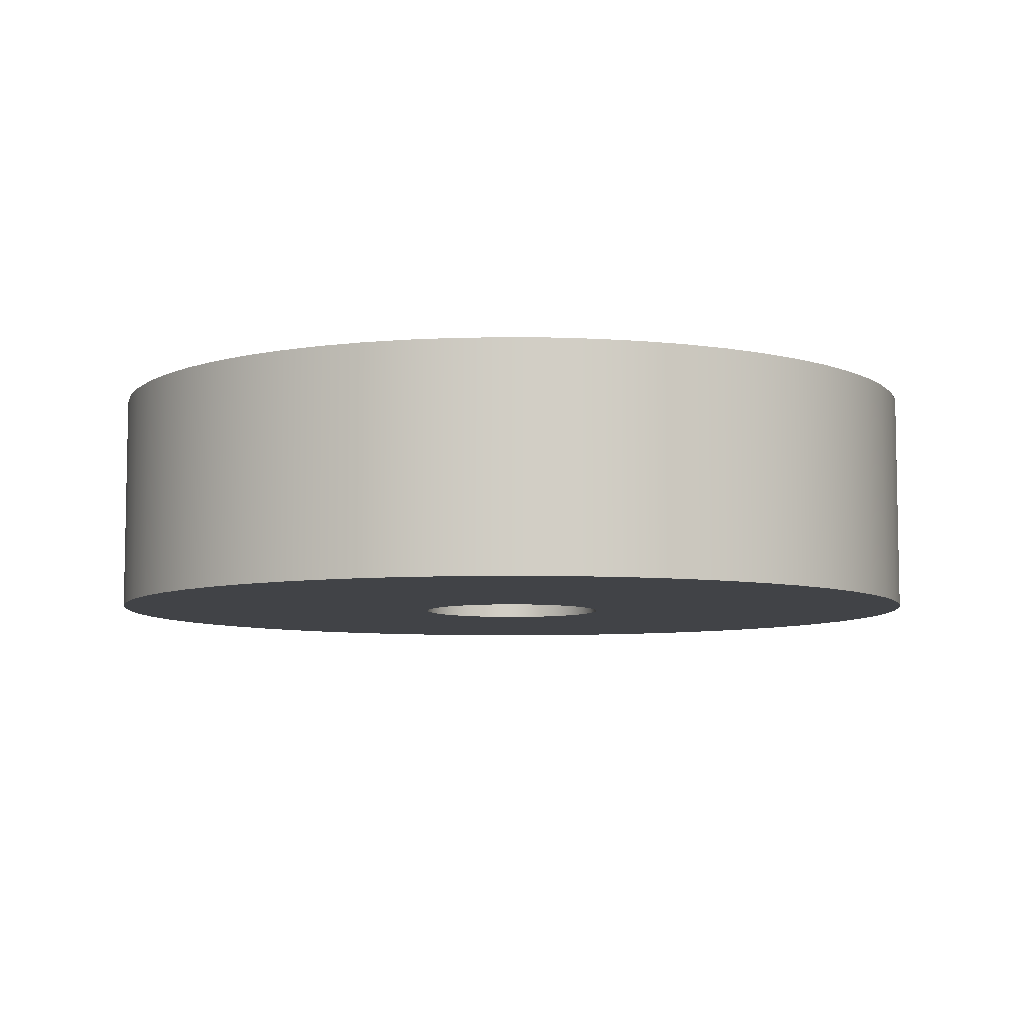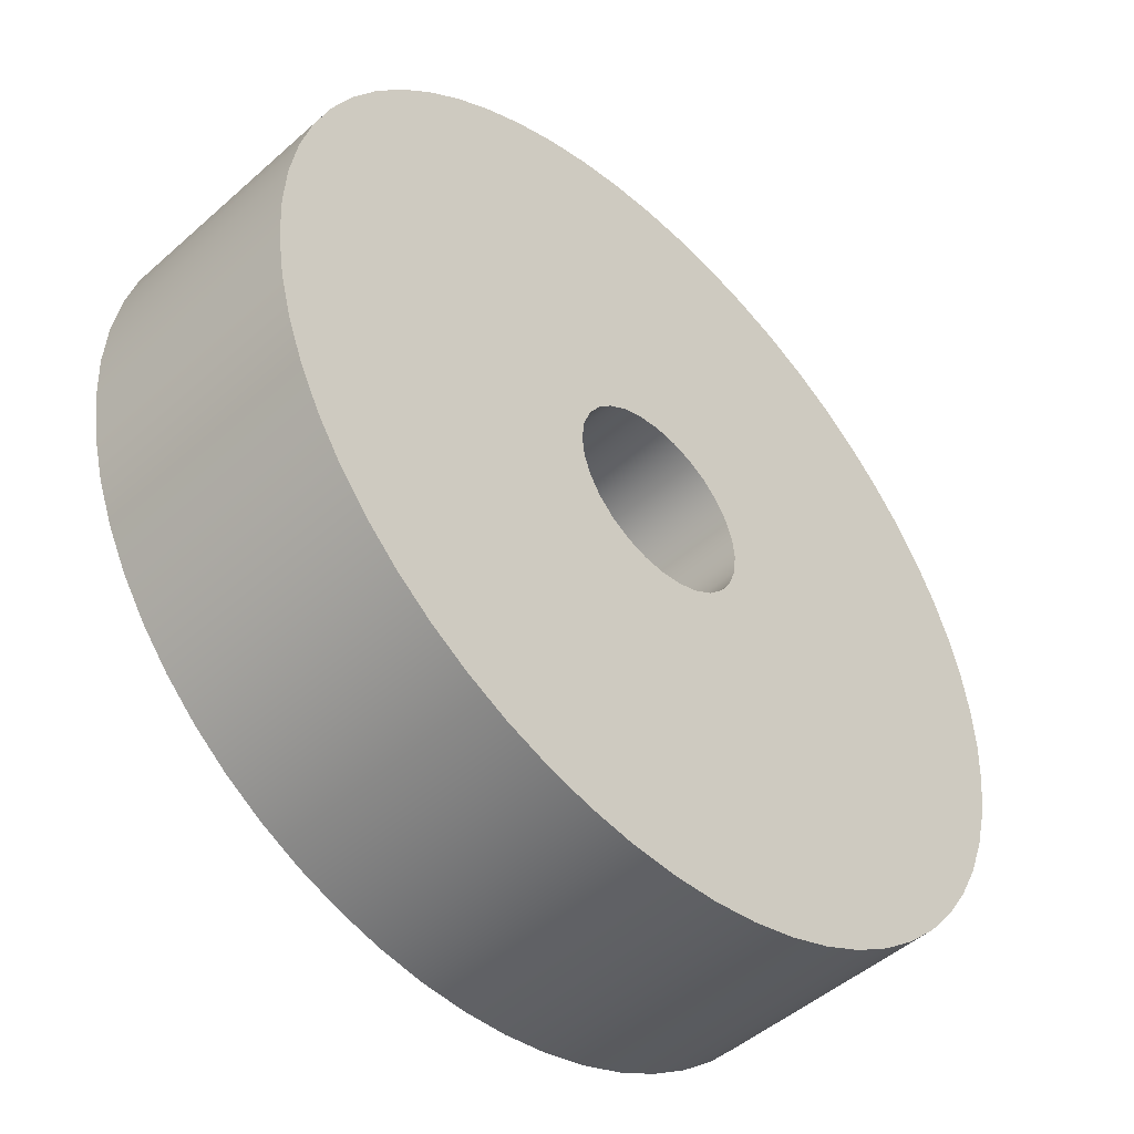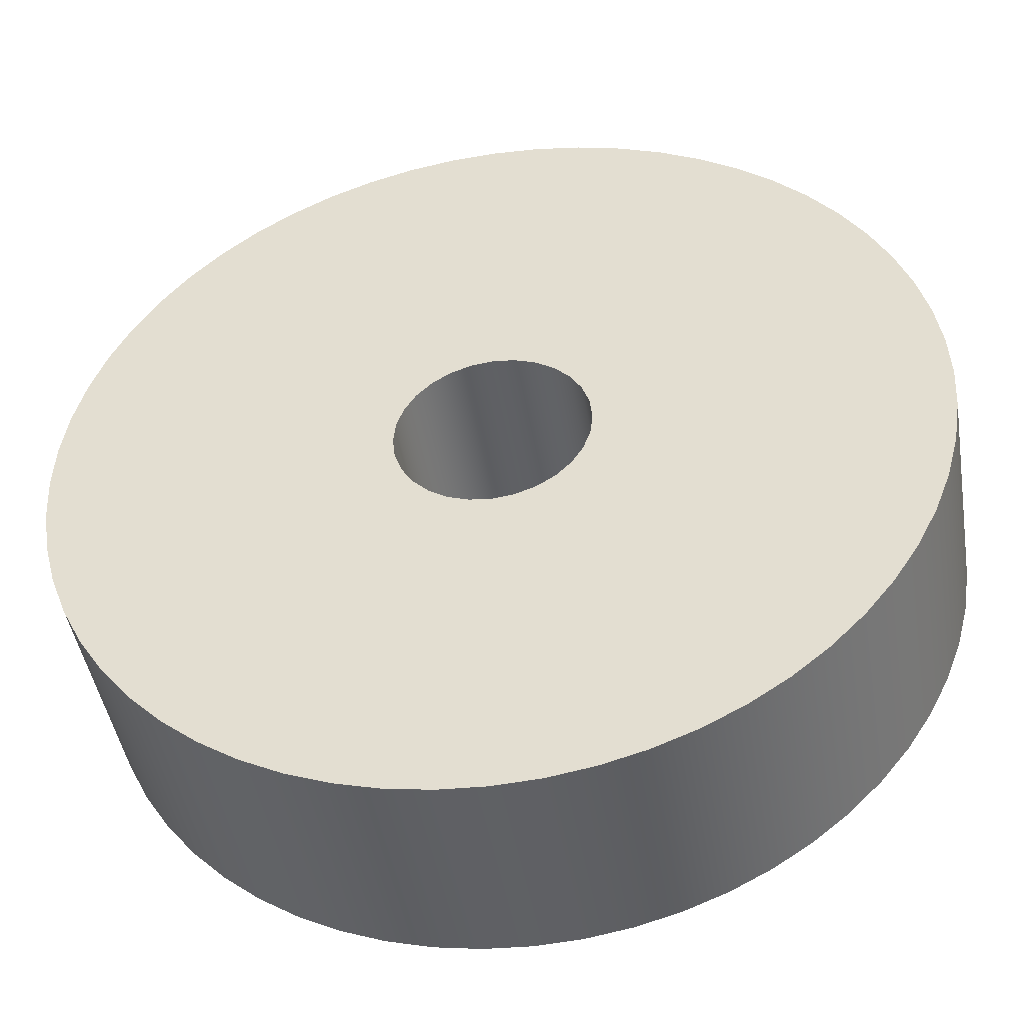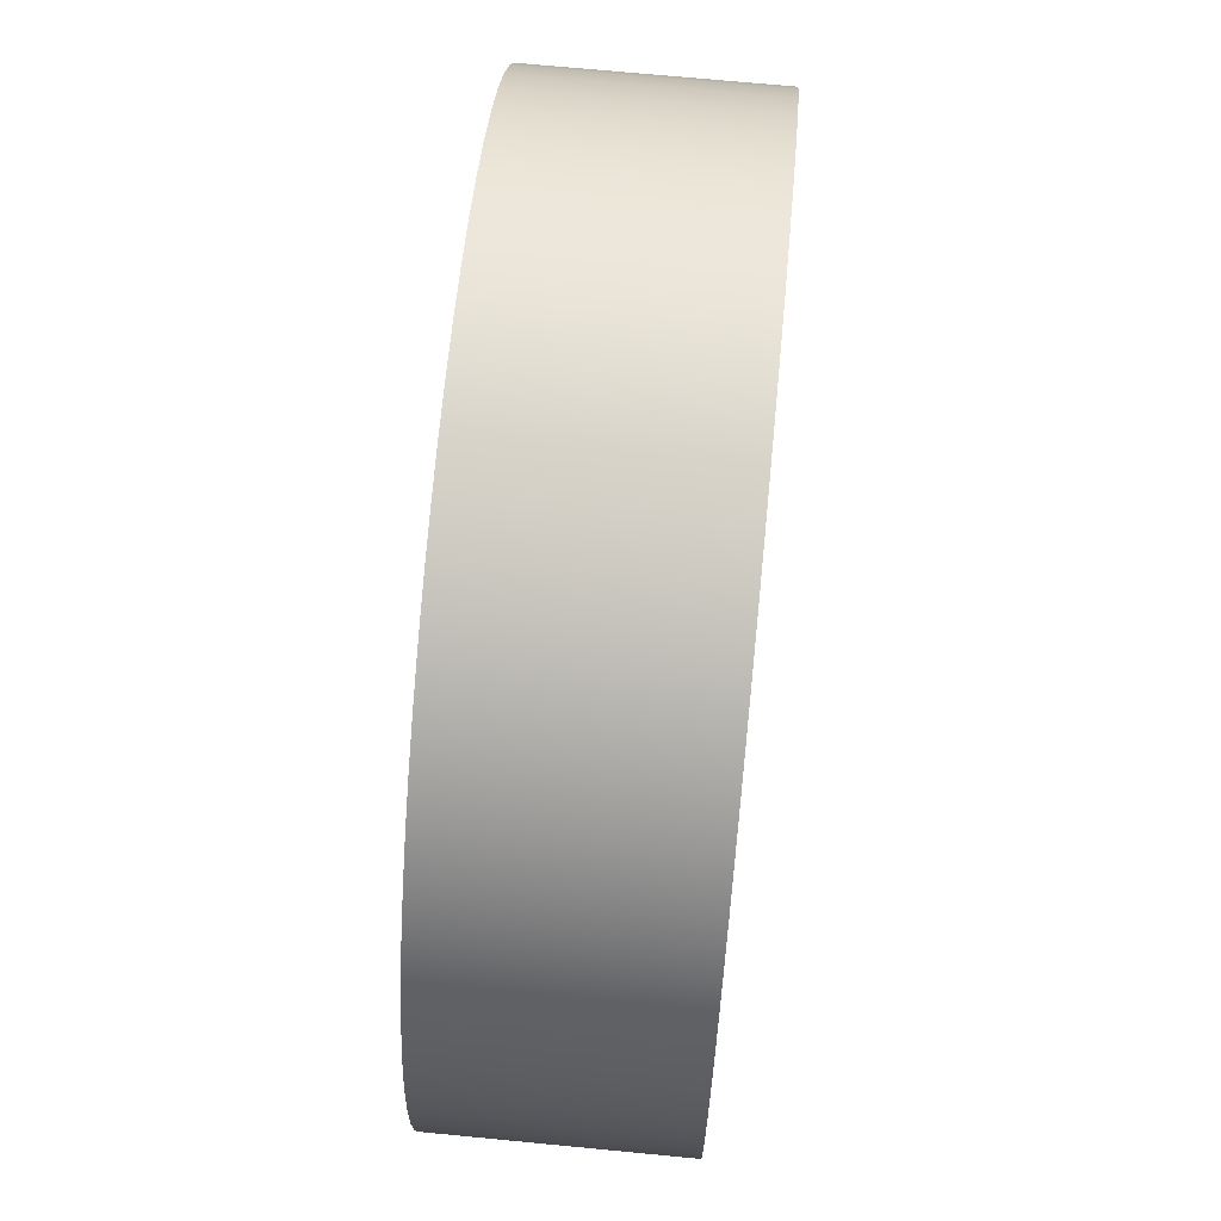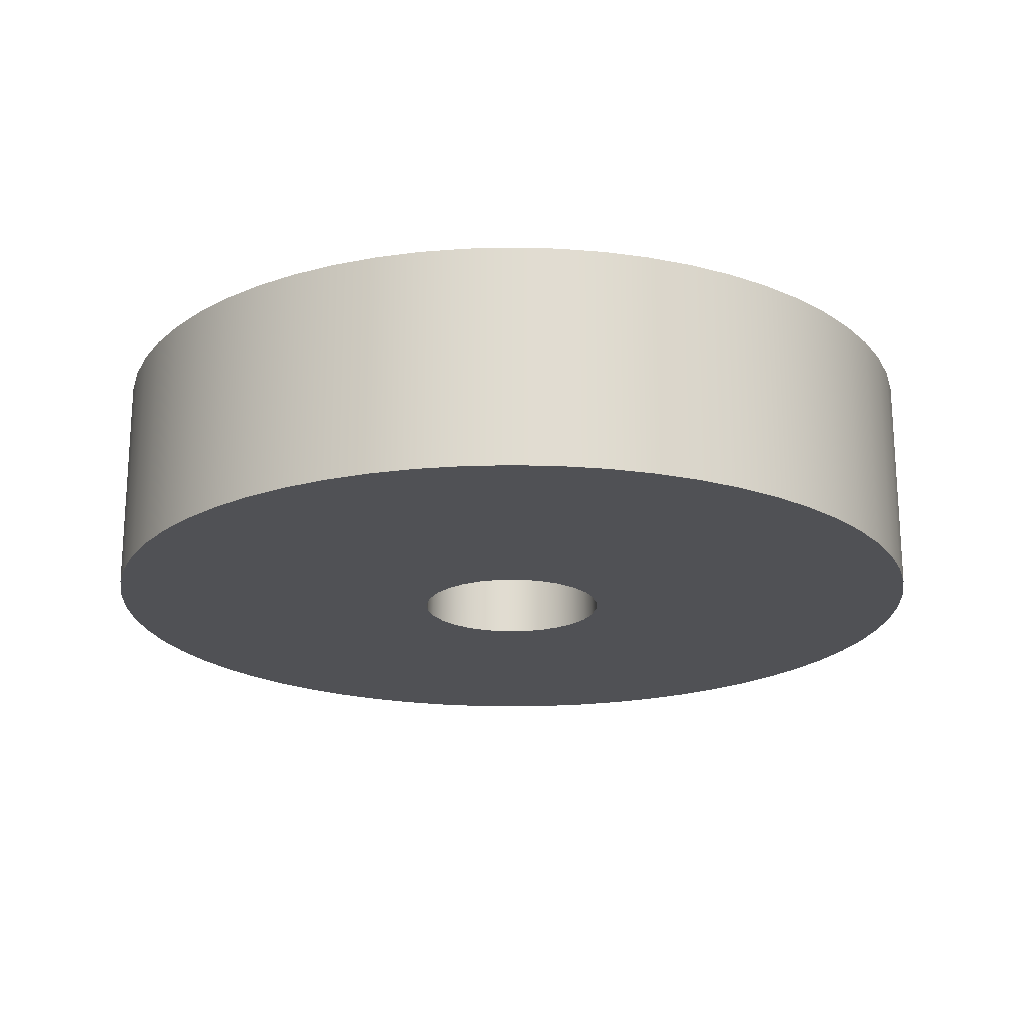
<metadata>
{"format":"obj","ext":"obj","renderer":"f3d","projection":"perspective","resolution":1024,"background":"white","views":[{"elev":-7.0,"azim":-70.7,"up":"+Z"},{"elev":-48.2,"azim":-45.3,"up":"+Y"},{"elev":-45.4,"azim":9.5,"up":"+Y"},{"elev":69.9,"azim":-84.5,"up":"+Y"},{"elev":-20.2,"azim":-108.0,"up":"+Z"}]}
</metadata>
<code>
v -0.635 -7.777e-17 1.5
v -0.6191 -0.1413 1.5
v -0.5721 -0.2755 1.5
v -0.4965 -0.3959 1.5
v -0.3959 -0.4965 1.5
v -0.2755 -0.5721 1.5
v -0.1413 -0.6191 1.5
v 3.888e-17 -0.635 1.5
v 0.1413 -0.6191 1.5
v 0.2755 -0.5721 1.5
v 0.3959 -0.4965 1.5
v 0.4965 -0.3959 1.5
v 0.5721 -0.2755 1.5
v 0.6191 -0.1413 1.5
v 0.635 0 1.5
v 0.6191 0.1413 1.5
v 0.5721 0.2755 1.5
v 0.4965 0.3959 1.5
v 0.3959 0.4965 1.5
v 0.2755 0.5721 1.5
v 0.1413 0.6191 1.5
v 3.888e-17 0.635 1.5
v -0.1413 0.6191 1.5
v -0.2755 0.5721 1.5
v -0.3959 0.4965 1.5
v -0.4965 0.3959 1.5
v -0.5721 0.2755 1.5
v -0.6191 0.1413 1.5
v -0.635 -7.777e-17 0
v -0.6191 0.1413 0
v -0.5721 0.2755 0
v -0.4965 0.3959 0
v -0.3959 0.4965 0
v -0.2755 0.5721 0
v -0.1413 0.6191 0
v 3.888e-17 0.635 0
v 0.1413 0.6191 0
v 0.2755 0.5721 0
v 0.3959 0.4965 0
v 0.4965 0.3959 0
v 0.5721 0.2755 0
v 0.6191 0.1413 0
v 0.635 0 0
v 0.6191 -0.1413 0
v 0.5721 -0.2755 0
v 0.4965 -0.3959 0
v 0.3959 -0.4965 0
v 0.2755 -0.5721 0
v 0.1413 -0.6191 0
v 3.888e-17 -0.635 0
v -0.1413 -0.6191 0
v -0.2755 -0.5721 0
v -0.3959 -0.4965 0
v -0.4965 -0.3959 0
v -0.5721 -0.2755 0
v -0.6191 -0.1413 0
v -0.635 -7.777e-17 1.5
v -0.635 -7.777e-17 0
v -2.875 -3.521e-16 1.5
v -2.859 0.3005 1.5
v -2.812 0.5977 1.5
v -2.734 0.8884 1.5
v -2.626 1.169 1.5
v -2.49 1.437 1.5
v -2.326 1.69 1.5
v -2.136 1.924 1.5
v -1.924 2.136 1.5
v -1.69 2.326 1.5
v -1.437 2.49 1.5
v -1.169 2.626 1.5
v -0.8884 2.734 1.5
v -0.5977 2.812 1.5
v -0.3005 2.859 1.5
v 1.76e-16 2.875 1.5
v 0.3005 2.859 1.5
v 0.5977 2.812 1.5
v 0.8884 2.734 1.5
v 1.169 2.626 1.5
v 1.437 2.49 1.5
v 1.69 2.326 1.5
v 1.924 2.136 1.5
v 2.136 1.924 1.5
v 2.326 1.69 1.5
v 2.49 1.437 1.5
v 2.626 1.169 1.5
v 2.734 0.8884 1.5
v 2.812 0.5977 1.5
v 2.859 0.3005 1.5
v 2.875 0 1.5
v 2.859 -0.3005 1.5
v 2.812 -0.5977 1.5
v 2.734 -0.8884 1.5
v 2.626 -1.169 1.5
v 2.49 -1.437 1.5
v 2.326 -1.69 1.5
v 2.136 -1.924 1.5
v 1.924 -2.136 1.5
v 1.69 -2.326 1.5
v 1.437 -2.49 1.5
v 1.169 -2.626 1.5
v 0.8884 -2.734 1.5
v 0.5977 -2.812 1.5
v 0.3005 -2.859 1.5
v 1.76e-16 -2.875 1.5
v -0.3005 -2.859 1.5
v -0.5977 -2.812 1.5
v -0.8884 -2.734 1.5
v -1.169 -2.626 1.5
v -1.437 -2.49 1.5
v -1.69 -2.326 1.5
v -1.924 -2.136 1.5
v -2.136 -1.924 1.5
v -2.326 -1.69 1.5
v -2.49 -1.437 1.5
v -2.626 -1.169 1.5
v -2.734 -0.8884 1.5
v -2.812 -0.5977 1.5
v -2.859 -0.3005 1.5
v -2.875 -3.521e-16 0
v -2.859 -0.3005 0
v -2.812 -0.5977 0
v -2.734 -0.8884 0
v -2.626 -1.169 0
v -2.49 -1.437 0
v -2.326 -1.69 0
v -2.136 -1.924 0
v -1.924 -2.136 0
v -1.69 -2.326 0
v -1.437 -2.49 0
v -1.169 -2.626 0
v -0.8884 -2.734 0
v -0.5977 -2.812 0
v -0.3005 -2.859 0
v 1.76e-16 -2.875 0
v 0.3005 -2.859 0
v 0.5977 -2.812 0
v 0.8884 -2.734 0
v 1.169 -2.626 0
v 1.437 -2.49 0
v 1.69 -2.326 0
v 1.924 -2.136 0
v 2.136 -1.924 0
v 2.326 -1.69 0
v 2.49 -1.437 0
v 2.626 -1.169 0
v 2.734 -0.8884 0
v 2.812 -0.5977 0
v 2.859 -0.3005 0
v 2.875 0 0
v 2.859 0.3005 0
v 2.812 0.5977 0
v 2.734 0.8884 0
v 2.626 1.169 0
v 2.49 1.437 0
v 2.326 1.69 0
v 2.136 1.924 0
v 1.924 2.136 0
v 1.69 2.326 0
v 1.437 2.49 0
v 1.169 2.626 0
v 0.8884 2.734 0
v 0.5977 2.812 0
v 0.3005 2.859 0
v 1.76e-16 2.875 0
v -0.3005 2.859 0
v -0.5977 2.812 0
v -0.8884 2.734 0
v -1.169 2.626 0
v -1.437 2.49 0
v -1.69 2.326 0
v -1.924 2.136 0
v -2.136 1.924 0
v -2.326 1.69 0
v -2.49 1.437 0
v -2.626 1.169 0
v -2.734 0.8884 0
v -2.812 0.5977 0
v -2.859 0.3005 0
v -2.875 -3.521e-16 0
v -2.875 -3.521e-16 1.5
v -0.635 -7.777e-17 1.5
v -0.6191 0.1413 1.5
v -0.5721 0.2755 1.5
v -0.4965 0.3959 1.5
v -0.3959 0.4965 1.5
v -0.2755 0.5721 1.5
v -0.1413 0.6191 1.5
v 3.888e-17 0.635 1.5
v 0.1413 0.6191 1.5
v 0.2755 0.5721 1.5
v 0.3959 0.4965 1.5
v 0.4965 0.3959 1.5
v 0.5721 0.2755 1.5
v 0.6191 0.1413 1.5
v 0.635 0 1.5
v 0.6191 -0.1413 1.5
v 0.5721 -0.2755 1.5
v 0.4965 -0.3959 1.5
v 0.3959 -0.4965 1.5
v 0.2755 -0.5721 1.5
v 0.1413 -0.6191 1.5
v 3.888e-17 -0.635 1.5
v -0.1413 -0.6191 1.5
v -0.2755 -0.5721 1.5
v -0.3959 -0.4965 1.5
v -0.4965 -0.3959 1.5
v -0.5721 -0.2755 1.5
v -0.6191 -0.1413 1.5
v -2.875 -3.521e-16 1.5
v -2.859 -0.3005 1.5
v -2.812 -0.5977 1.5
v -2.734 -0.8884 1.5
v -2.626 -1.169 1.5
v -2.49 -1.437 1.5
v -2.326 -1.69 1.5
v -2.136 -1.924 1.5
v -1.924 -2.136 1.5
v -1.69 -2.326 1.5
v -1.437 -2.49 1.5
v -1.169 -2.626 1.5
v -0.8884 -2.734 1.5
v -0.5977 -2.812 1.5
v -0.3005 -2.859 1.5
v 1.76e-16 -2.875 1.5
v 0.3005 -2.859 1.5
v 0.5977 -2.812 1.5
v 0.8884 -2.734 1.5
v 1.169 -2.626 1.5
v 1.437 -2.49 1.5
v 1.69 -2.326 1.5
v 1.924 -2.136 1.5
v 2.136 -1.924 1.5
v 2.326 -1.69 1.5
v 2.49 -1.437 1.5
v 2.626 -1.169 1.5
v 2.734 -0.8884 1.5
v 2.812 -0.5977 1.5
v 2.859 -0.3005 1.5
v 2.875 0 1.5
v 2.859 0.3005 1.5
v 2.812 0.5977 1.5
v 2.734 0.8884 1.5
v 2.626 1.169 1.5
v 2.49 1.437 1.5
v 2.326 1.69 1.5
v 2.136 1.924 1.5
v 1.924 2.136 1.5
v 1.69 2.326 1.5
v 1.437 2.49 1.5
v 1.169 2.626 1.5
v 0.8884 2.734 1.5
v 0.5977 2.812 1.5
v 0.3005 2.859 1.5
v 1.76e-16 2.875 1.5
v -0.3005 2.859 1.5
v -0.5977 2.812 1.5
v -0.8884 2.734 1.5
v -1.169 2.626 1.5
v -1.437 2.49 1.5
v -1.69 2.326 1.5
v -1.924 2.136 1.5
v -2.136 1.924 1.5
v -2.326 1.69 1.5
v -2.49 1.437 1.5
v -2.626 1.169 1.5
v -2.734 0.8884 1.5
v -2.812 0.5977 1.5
v -2.859 0.3005 1.5
v -0.635 -7.777e-17 0
v -0.6191 -0.1413 0
v -0.5721 -0.2755 0
v -0.4965 -0.3959 0
v -0.3959 -0.4965 0
v -0.2755 -0.5721 0
v -0.1413 -0.6191 0
v 3.888e-17 -0.635 0
v 0.1413 -0.6191 0
v 0.2755 -0.5721 0
v 0.3959 -0.4965 0
v 0.4965 -0.3959 0
v 0.5721 -0.2755 0
v 0.6191 -0.1413 0
v 0.635 0 0
v 0.6191 0.1413 0
v 0.5721 0.2755 0
v 0.4965 0.3959 0
v 0.3959 0.4965 0
v 0.2755 0.5721 0
v 0.1413 0.6191 0
v 3.888e-17 0.635 0
v -0.1413 0.6191 0
v -0.2755 0.5721 0
v -0.3959 0.4965 0
v -0.4965 0.3959 0
v -0.5721 0.2755 0
v -0.6191 0.1413 0
v -2.875 -3.521e-16 0
v -2.859 0.3005 0
v -2.812 0.5977 0
v -2.734 0.8884 0
v -2.626 1.169 0
v -2.49 1.437 0
v -2.326 1.69 0
v -2.136 1.924 0
v -1.924 2.136 0
v -1.69 2.326 0
v -1.437 2.49 0
v -1.169 2.626 0
v -0.8884 2.734 0
v -0.5977 2.812 0
v -0.3005 2.859 0
v 1.76e-16 2.875 0
v 0.3005 2.859 0
v 0.5977 2.812 0
v 0.8884 2.734 0
v 1.169 2.626 0
v 1.437 2.49 0
v 1.69 2.326 0
v 1.924 2.136 0
v 2.136 1.924 0
v 2.326 1.69 0
v 2.49 1.437 0
v 2.626 1.169 0
v 2.734 0.8884 0
v 2.812 0.5977 0
v 2.859 0.3005 0
v 2.875 0 0
v 2.859 -0.3005 0
v 2.812 -0.5977 0
v 2.734 -0.8884 0
v 2.626 -1.169 0
v 2.49 -1.437 0
v 2.326 -1.69 0
v 2.136 -1.924 0
v 1.924 -2.136 0
v 1.69 -2.326 0
v 1.437 -2.49 0
v 1.169 -2.626 0
v 0.8884 -2.734 0
v 0.5977 -2.812 0
v 0.3005 -2.859 0
v 1.76e-16 -2.875 0
v -0.3005 -2.859 0
v -0.5977 -2.812 0
v -0.8884 -2.734 0
v -1.169 -2.626 0
v -1.437 -2.49 0
v -1.69 -2.326 0
v -1.924 -2.136 0
v -2.136 -1.924 0
v -2.326 -1.69 0
v -2.49 -1.437 0
v -2.626 -1.169 0
v -2.734 -0.8884 0
v -2.812 -0.5977 0
v -2.859 -0.3005 0
g 33726334-e340-11ea-97de-54bf646e7e1f
f 2 56 1
f 1 56 58
f 57 29 28
f 28 29 30
f 28 30 27
f 27 30 31
f 27 31 26
f 26 31 32
f 26 32 25
f 25 32 33
f 25 33 24
f 24 33 34
f 24 34 23
f 23 34 35
f 23 35 22
f 22 35 36
f 22 36 21
f 21 36 37
f 21 37 20
f 20 37 38
f 20 38 19
f 19 38 39
f 19 39 18
f 18 39 40
f 18 40 17
f 17 40 41
f 17 41 16
f 16 41 42
f 16 42 15
f 15 42 43
f 15 43 14
f 14 43 44
f 14 44 13
f 13 44 45
f 13 45 12
f 12 45 46
f 12 46 11
f 11 46 47
f 11 47 10
f 10 47 48
f 10 48 9
f 9 48 49
f 9 49 8
f 8 49 50
f 8 50 7
f 7 50 51
f 7 51 6
f 6 51 52
f 6 52 5
f 5 52 53
f 5 53 4
f 4 53 54
f 4 54 3
f 3 54 55
f 3 55 2
f 2 55 56
g 3372d83e-e340-11ea-8fdd-54bf646e7e1f
f 60 178 59
f 59 178 179
f 180 119 118
f 118 119 120
f 118 120 117
f 117 120 121
f 117 121 116
f 116 121 122
f 116 122 115
f 115 122 123
f 115 123 114
f 114 123 124
f 114 124 113
f 113 124 125
f 113 125 112
f 112 125 126
f 112 126 111
f 111 126 127
f 111 127 110
f 110 127 128
f 110 128 109
f 109 128 129
f 109 129 108
f 108 129 130
f 108 130 107
f 107 130 131
f 107 131 106
f 106 131 132
f 106 132 105
f 105 132 133
f 105 133 104
f 104 133 134
f 104 134 103
f 103 134 135
f 103 135 102
f 102 135 136
f 102 136 101
f 101 136 137
f 101 137 100
f 100 137 138
f 100 138 99
f 99 138 139
f 99 139 98
f 98 139 140
f 98 140 97
f 97 140 141
f 97 141 96
f 96 141 142
f 96 142 95
f 95 142 143
f 95 143 94
f 94 143 144
f 94 144 93
f 93 144 145
f 93 145 92
f 92 145 146
f 92 146 91
f 91 146 147
f 91 147 90
f 90 147 148
f 90 148 89
f 89 148 149
f 89 149 88
f 88 149 150
f 88 150 87
f 87 150 151
f 87 151 86
f 86 151 152
f 86 152 85
f 85 152 153
f 85 153 84
f 84 153 154
f 84 154 83
f 83 154 155
f 83 155 82
f 82 155 156
f 82 156 81
f 81 156 157
f 81 157 80
f 80 157 158
f 80 158 79
f 79 158 159
f 79 159 78
f 78 159 160
f 78 160 77
f 77 160 161
f 77 161 76
f 76 161 162
f 76 162 75
f 75 162 163
f 75 163 74
f 74 163 164
f 74 164 73
f 73 164 165
f 73 165 72
f 72 165 166
f 72 166 71
f 71 166 167
f 71 167 70
f 70 167 168
f 70 168 69
f 69 168 169
f 69 169 68
f 68 169 170
f 68 170 67
f 67 170 171
f 67 171 66
f 66 171 172
f 66 172 65
f 65 172 173
f 65 173 64
f 64 173 174
f 64 174 63
f 63 174 175
f 63 175 62
f 62 175 176
f 62 176 61
f 61 176 177
f 61 177 60
f 60 177 178
g 33732688-e340-11ea-b845-54bf646e7e1f
f 182 268 181
f 181 268 209
f 181 209 210
f 183 266 182
f 182 266 267
f 182 267 268
f 184 264 183
f 183 264 265
f 183 265 266
f 185 262 184
f 184 262 263
f 184 263 264
f 186 259 185
f 185 259 260
f 185 260 261
f 187 257 186
f 186 257 258
f 186 258 259
f 188 255 187
f 187 255 256
f 187 256 257
f 189 253 188
f 188 253 254
f 188 254 255
f 190 251 189
f 189 251 252
f 189 252 253
f 191 249 190
f 190 249 250
f 190 250 251
f 192 246 191
f 191 246 247
f 191 247 248
f 193 244 192
f 192 244 245
f 192 245 246
f 194 242 193
f 193 242 243
f 193 243 244
f 195 240 194
f 194 240 241
f 194 241 242
f 196 238 195
f 195 238 239
f 195 239 240
f 197 236 196
f 196 236 237
f 196 237 238
f 198 234 197
f 197 234 235
f 197 235 236
f 199 232 198
f 198 232 233
f 198 233 234
f 200 229 199
f 199 229 230
f 199 230 231
f 201 227 200
f 200 227 228
f 200 228 229
f 202 225 201
f 201 225 226
f 201 226 227
f 203 223 202
f 202 223 224
f 202 224 225
f 204 221 203
f 203 221 222
f 203 222 223
f 205 219 204
f 204 219 220
f 204 220 221
f 206 216 205
f 205 216 217
f 205 217 218
f 207 214 206
f 206 214 215
f 206 215 216
f 208 212 207
f 207 212 213
f 207 213 214
f 181 210 208
f 208 210 211
f 208 211 212
f 218 219 205
f 231 232 199
f 248 249 191
f 261 262 185
g 33739b9e-e340-11ea-a4fc-54bf646e7e1f
f 270 356 269
f 269 356 297
f 269 297 298
f 271 354 270
f 270 354 355
f 270 355 356
f 272 352 271
f 271 352 353
f 271 353 354
f 273 350 272
f 272 350 351
f 272 351 352
f 274 347 273
f 273 347 348
f 273 348 349
f 275 345 274
f 274 345 346
f 274 346 347
f 276 343 275
f 275 343 344
f 275 344 345
f 277 341 276
f 276 341 342
f 276 342 343
f 278 339 277
f 277 339 340
f 277 340 341
f 279 337 278
f 278 337 338
f 278 338 339
f 280 334 279
f 279 334 335
f 279 335 336
f 281 332 280
f 280 332 333
f 280 333 334
f 282 330 281
f 281 330 331
f 281 331 332
f 283 328 282
f 282 328 329
f 282 329 330
f 284 326 283
f 283 326 327
f 283 327 328
f 285 324 284
f 284 324 325
f 284 325 326
f 286 322 285
f 285 322 323
f 285 323 324
f 287 320 286
f 286 320 321
f 286 321 322
f 288 317 287
f 287 317 318
f 287 318 319
f 289 315 288
f 288 315 316
f 288 316 317
f 290 313 289
f 289 313 314
f 289 314 315
f 291 311 290
f 290 311 312
f 290 312 313
f 292 309 291
f 291 309 310
f 291 310 311
f 293 307 292
f 292 307 308
f 292 308 309
f 294 304 293
f 293 304 305
f 293 305 306
f 295 302 294
f 294 302 303
f 294 303 304
f 296 300 295
f 295 300 301
f 295 301 302
f 269 298 296
f 296 298 299
f 296 299 300
f 306 307 293
f 319 320 287
f 336 337 279
f 349 350 273

</code>
